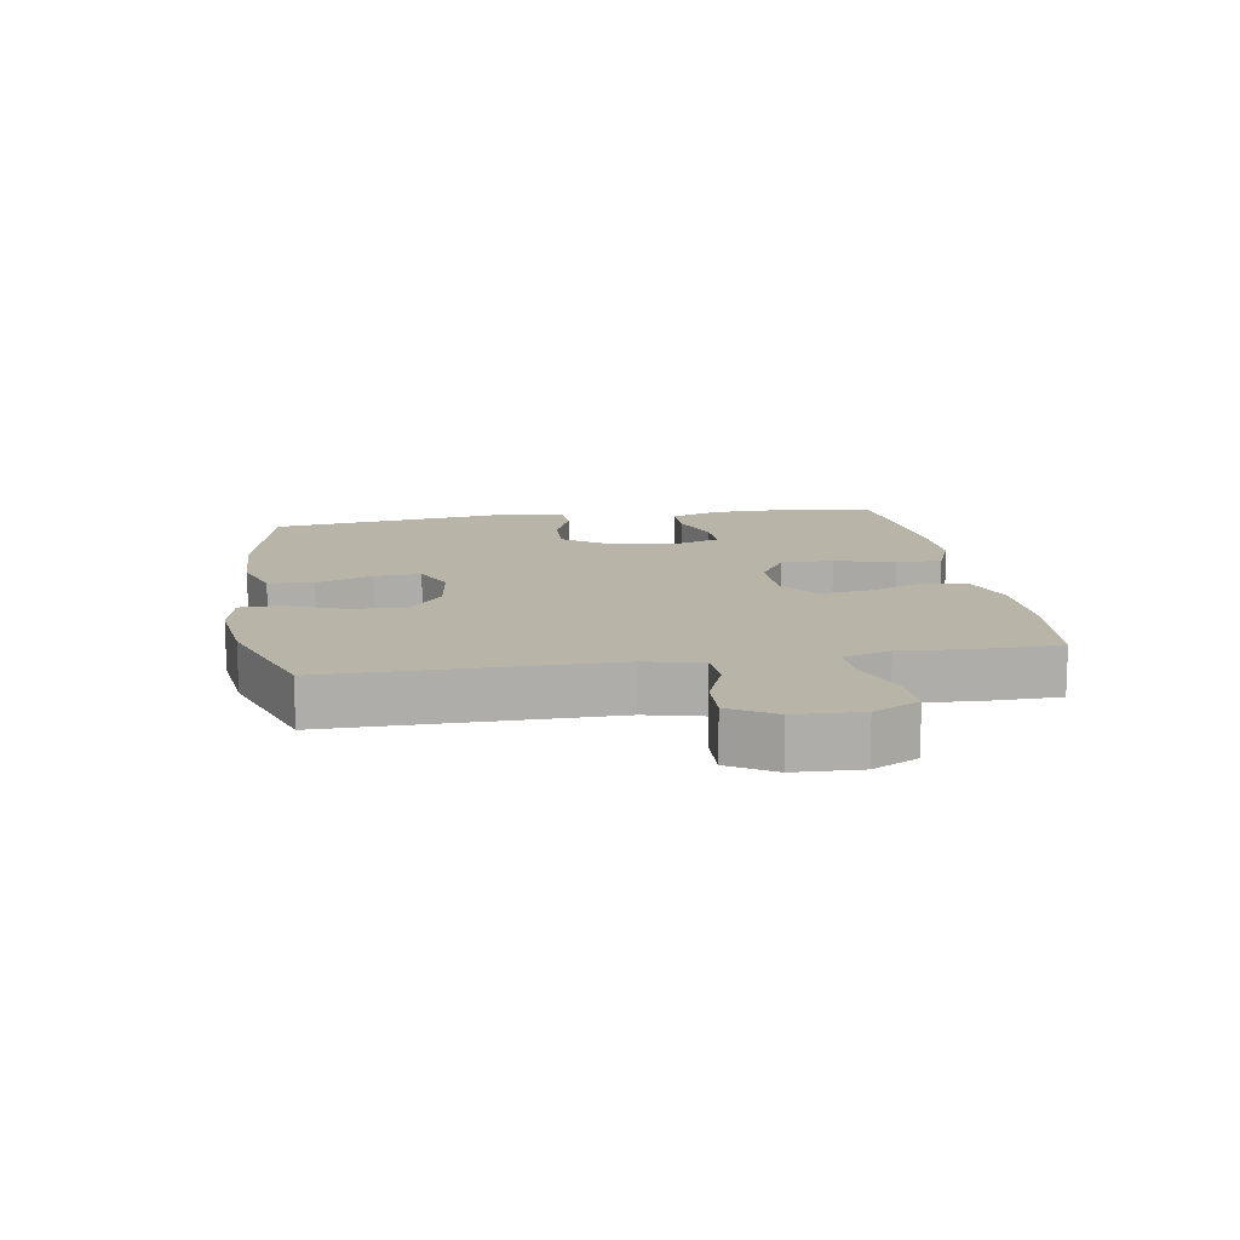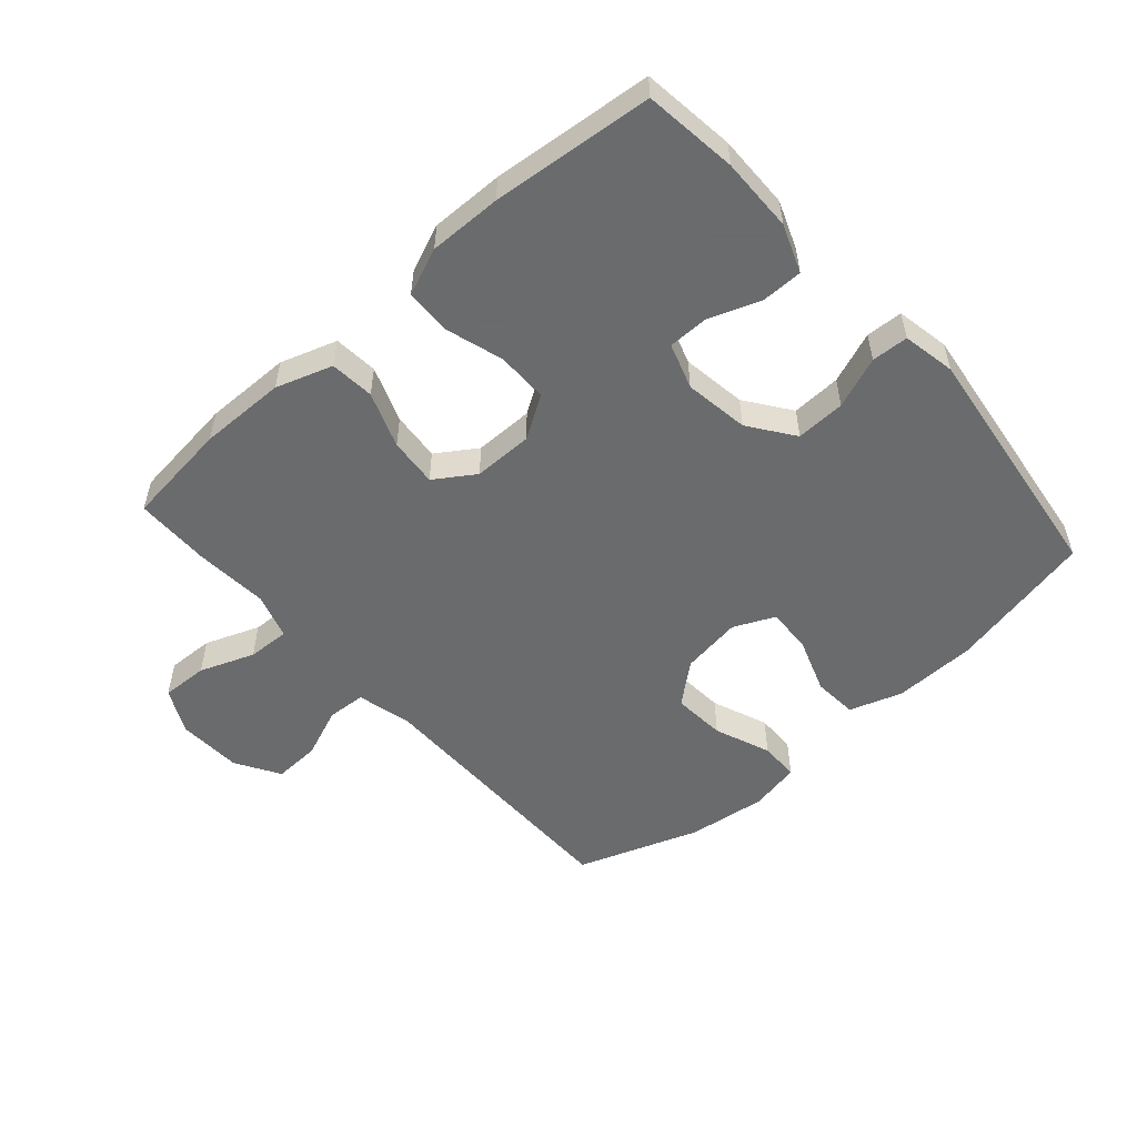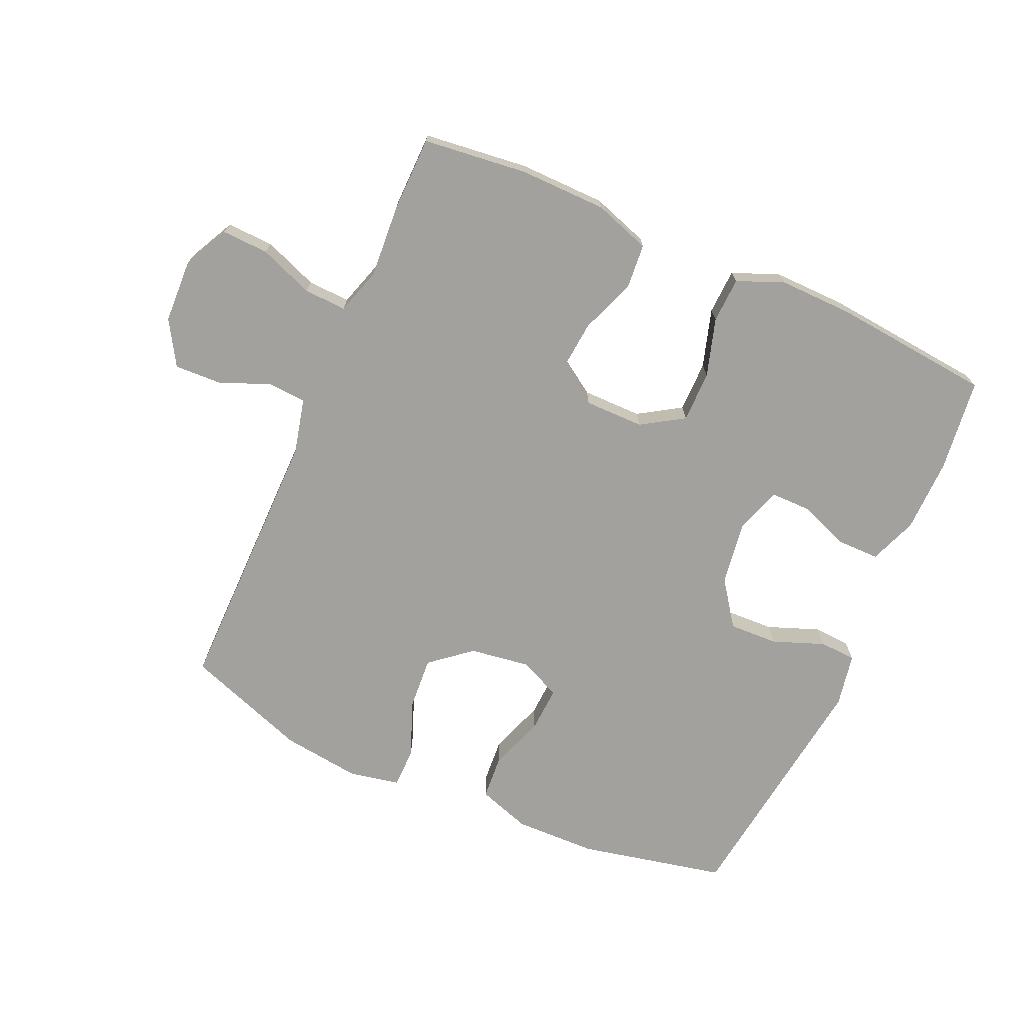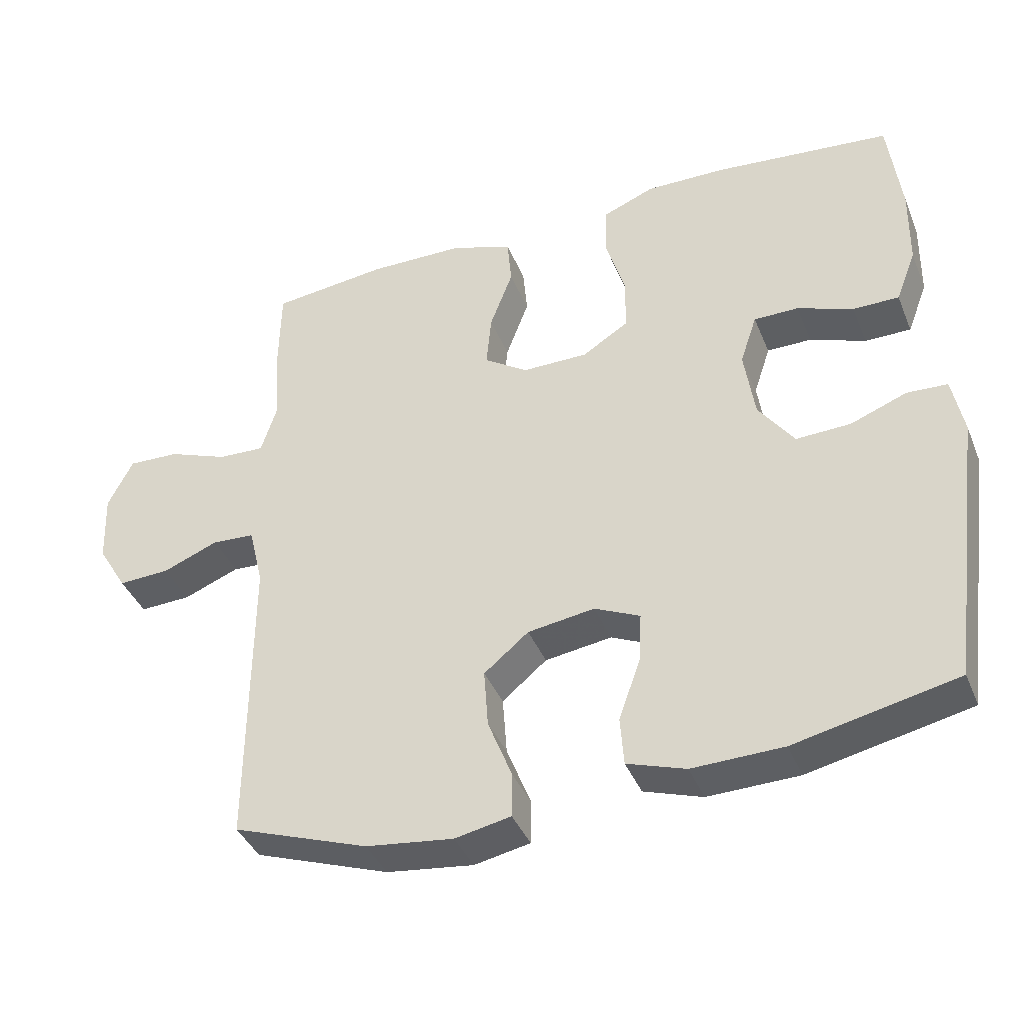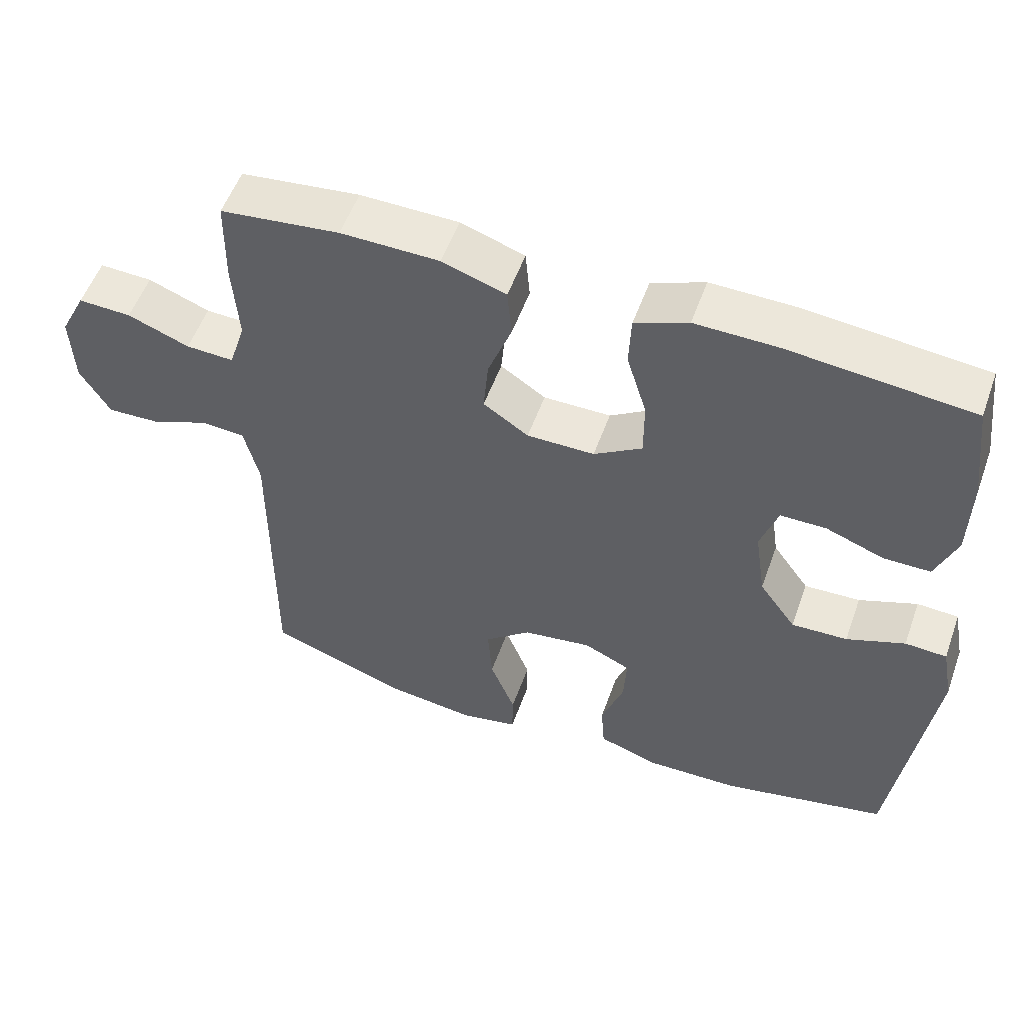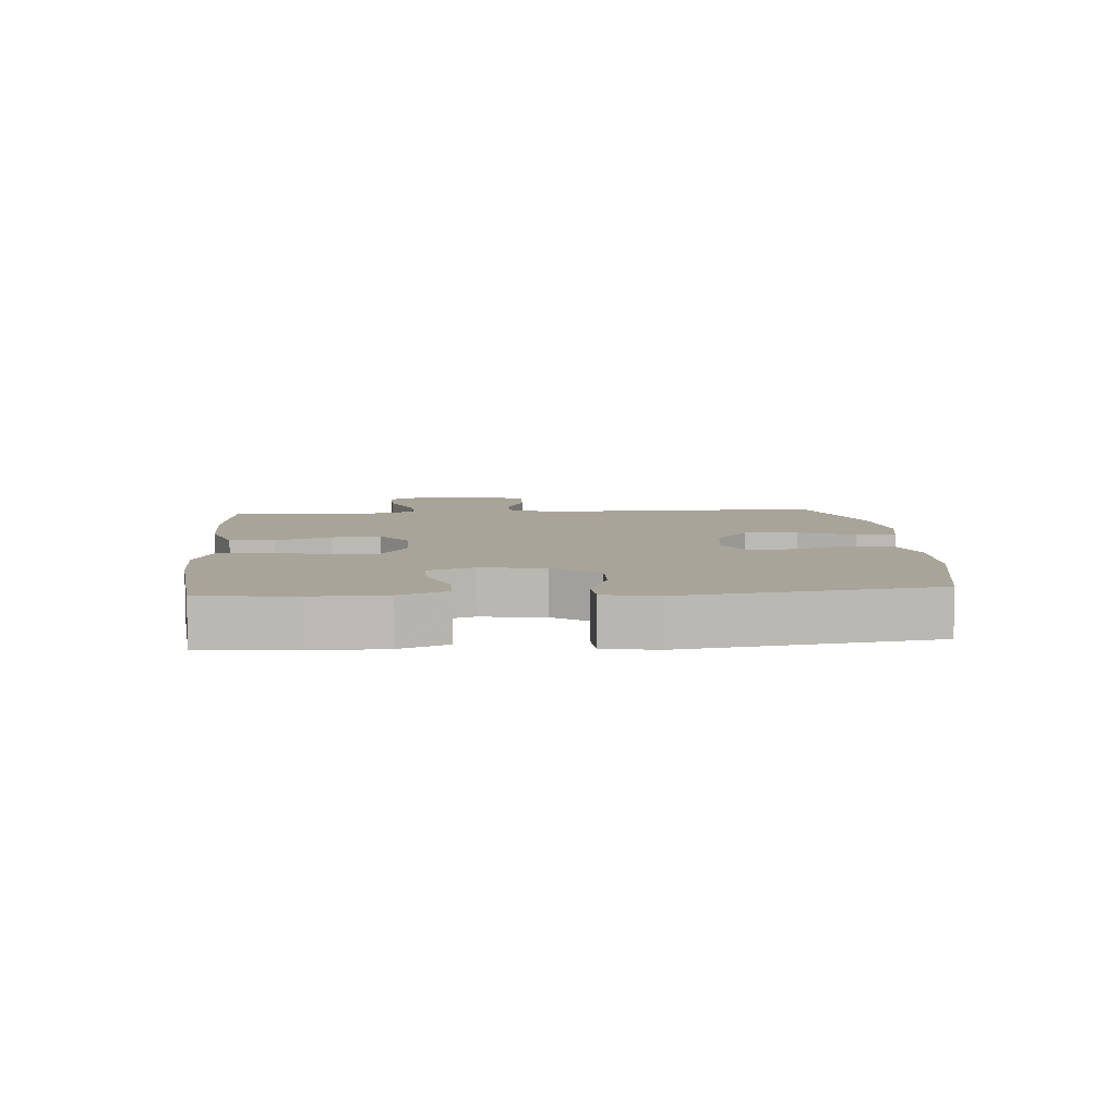
<metadata>
{"format":"obj","ext":"obj","renderer":"f3d","projection":"perspective","resolution":1024,"background":"white","views":[{"elev":13.0,"azim":-99.2,"up":"+Y"},{"elev":-53.2,"azim":41.6,"up":"+Y"},{"elev":-72.0,"azim":-23.9,"up":"+Y"},{"elev":-39.7,"azim":21.0,"up":"+Z"},{"elev":54.2,"azim":19.6,"up":"+Z"},{"elev":7.2,"azim":85.1,"up":"+Y"}]}
</metadata>
<code>
v -0.5 0.07 0.5
v -0.334 0.07 0.519
v -0.197 0.07 0.517
v -0.108 0.07 0.487
v -0.102 0.07 0.417
v -0.135 0.07 0.329
v -0.142 0.07 0.252
v -0.079 0.07 0.21
v 0.015 0.07 0.21
v 0.082 0.07 0.252
v 0.082 0.07 0.333
v 0.054 0.07 0.425
v 0.057 0.07 0.497
v 0.131 0.07 0.527
v 0.246 0.07 0.525
v 0.5 0.07 0.5
v 0.518 0.07 0.353
v 0.516 0.07 0.236
v 0.487 0.07 0.161
v 0.421 0.07 0.161
v 0.341 0.07 0.191
v 0.277 0.07 0.191
v 0.253 0.07 0.119
v 0.268 0.07 0.017
v 0.319 0.07 -0.054
v 0.397 0.07 -0.051
v 0.478 0.07 -0.02
v 0.536 0.07 -0.023
v 0.552 0.07 -0.107
v 0.5 0.07 -0.5
v 0.268 0.07 -0.55
v 0.138 0.07 -0.553
v 0.054 0.07 -0.525
v 0.049 0.07 -0.455
v 0.08 0.07 -0.368
v 0.084 0.07 -0.296
v 0.019 0.07 -0.266
v -0.077 0.07 -0.28
v -0.141 0.07 -0.333
v -0.135 0.07 -0.417
v -0.1 0.07 -0.506
v -0.101 0.07 -0.569
v -0.181 0.07 -0.585
v -0.306 0.07 -0.569
v -0.5 0.07 -0.5
v -0.498 0.07 -0.068
v -0.519 0.07 0.019
v -0.58 0.07 0.023
v -0.66 0.07 -0.009
v -0.734 0.07 -0.012
v -0.776 0.07 0.058
v -0.78 0.07 0.16
v -0.744 0.07 0.231
v -0.67 0.07 0.228
v -0.584 0.07 0.195
v -0.517 0.07 0.192
v -0.494 0.07 0.265
v -0.502 0.07 0.381
v -0.5 0 0.5
v -0.334 0 0.519
v -0.197 0 0.517
v -0.108 0 0.487
v -0.102 0 0.417
v -0.135 0 0.329
v -0.142 0 0.252
v -0.079 0 0.21
v 0.015 0 0.21
v 0.082 0 0.252
v 0.082 0 0.333
v 0.054 0 0.425
v 0.057 0 0.497
v 0.131 0 0.527
v 0.246 0 0.525
v 0.5 0 0.5
v 0.518 0 0.353
v 0.516 0 0.236
v 0.487 0 0.161
v 0.421 0 0.161
v 0.341 0 0.191
v 0.277 0 0.191
v 0.253 0 0.119
v 0.268 0 0.017
v 0.319 0 -0.054
v 0.397 0 -0.051
v 0.478 0 -0.02
v 0.536 0 -0.023
v 0.552 0 -0.107
v 0.5 0 -0.5
v 0.268 0 -0.55
v 0.138 0 -0.553
v 0.054 0 -0.525
v 0.049 0 -0.455
v 0.08 0 -0.368
v 0.084 0 -0.296
v 0.019 0 -0.266
v -0.077 0 -0.28
v -0.141 0 -0.333
v -0.135 0 -0.417
v -0.1 0 -0.506
v -0.101 0 -0.569
v -0.181 0 -0.585
v -0.306 0 -0.569
v -0.5 0 -0.5
v -0.498 0 -0.068
v -0.519 0 0.019
v -0.58 0 0.023
v -0.66 0 -0.009
v -0.734 0 -0.012
v -0.776 0 0.058
v -0.78 0 0.16
v -0.744 0 0.231
v -0.67 0 0.228
v -0.584 0 0.195
v -0.517 0 0.192
v -0.494 0 0.265
v -0.502 0 0.381
f 57 58 1 2
f 56 57 2 3
f 52 53 54 55
f 52 55 56
f 51 52 56
f 48 49 50 51
f 47 48 51 56
f 46 47 56 3
f 40 41 42 43
f 39 40 43 44
f 32 33 34 35
f 32 35 36
f 31 32 36
f 30 31 36
f 29 30 36
f 26 27 28 29
f 25 26 29 36
f 24 25 36 37
f 18 19 20 21
f 18 21 22
f 17 18 22
f 16 17 22
f 15 16 22
f 14 15 22 23
f 11 12 13 14
f 10 11 14 23
f 3 4 5 6
f 3 6 7
f 46 3 7
f 39 44 45 46
f 38 39 46 7
f 37 38 7 8
f 24 37 8 9
f 9 10 23 24
f 60 59 116 115
f 61 60 115 114
f 113 112 111 110
f 114 113 110
f 114 110 109
f 109 108 107 106
f 114 109 106 105
f 61 114 105 104
f 101 100 99 98
f 102 101 98 97
f 93 92 91 90
f 94 93 90
f 94 90 89
f 94 89 88
f 94 88 87
f 87 86 85 84
f 94 87 84 83
f 95 94 83 82
f 79 78 77 76
f 80 79 76
f 80 76 75
f 80 75 74
f 80 74 73
f 81 80 73 72
f 72 71 70 69
f 81 72 69 68
f 64 63 62 61
f 65 64 61
f 65 61 104
f 104 103 102 97
f 65 104 97 96
f 66 65 96 95
f 67 66 95 82
f 82 81 68 67
f 1 59 60 2
f 2 60 61 3
f 3 61 62 4
f 4 62 63 5
f 5 63 64 6
f 6 64 65 7
f 7 65 66 8
f 8 66 67 9
f 9 67 68 10
f 10 68 69 11
f 11 69 70 12
f 12 70 71 13
f 13 71 72 14
f 14 72 73 15
f 15 73 74 16
f 16 74 75 17
f 17 75 76 18
f 18 76 77 19
f 19 77 78 20
f 20 78 79 21
f 21 79 80 22
f 22 80 81 23
f 23 81 82 24
f 24 82 83 25
f 25 83 84 26
f 26 84 85 27
f 27 85 86 28
f 28 86 87 29
f 29 87 88 30
f 30 88 89 31
f 31 89 90 32
f 32 90 91 33
f 33 91 92 34
f 34 92 93 35
f 35 93 94 36
f 36 94 95 37
f 37 95 96 38
f 38 96 97 39
f 39 97 98 40
f 40 98 99 41
f 41 99 100 42
f 42 100 101 43
f 43 101 102 44
f 44 102 103 45
f 45 103 104 46
f 46 104 105 47
f 47 105 106 48
f 48 106 107 49
f 49 107 108 50
f 50 108 109 51
f 51 109 110 52
f 52 110 111 53
f 53 111 112 54
f 54 112 113 55
f 55 113 114 56
f 56 114 115 57
f 57 115 116 58
f 58 116 59 1

</code>
